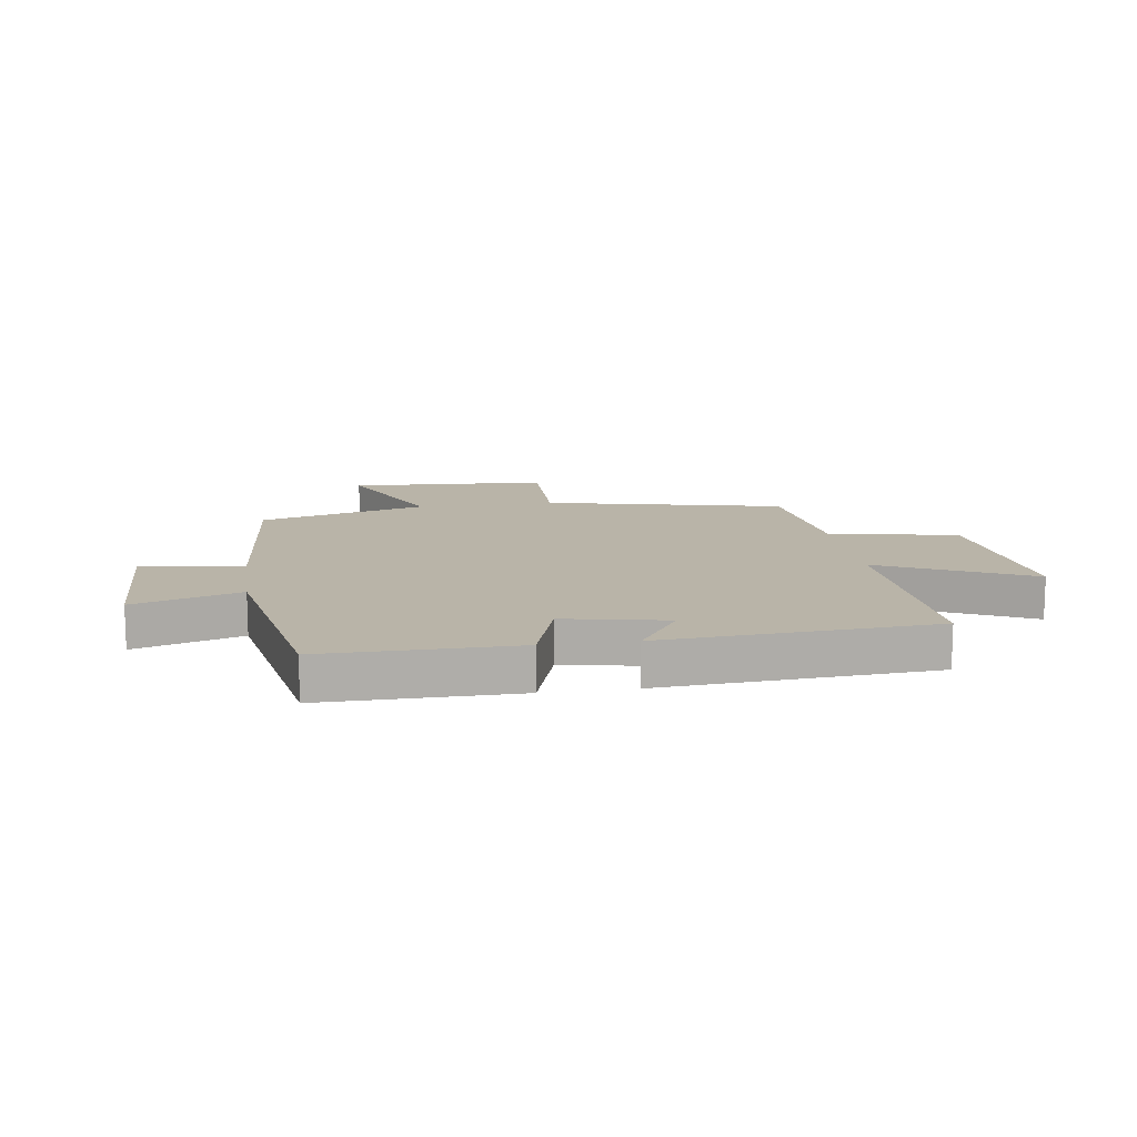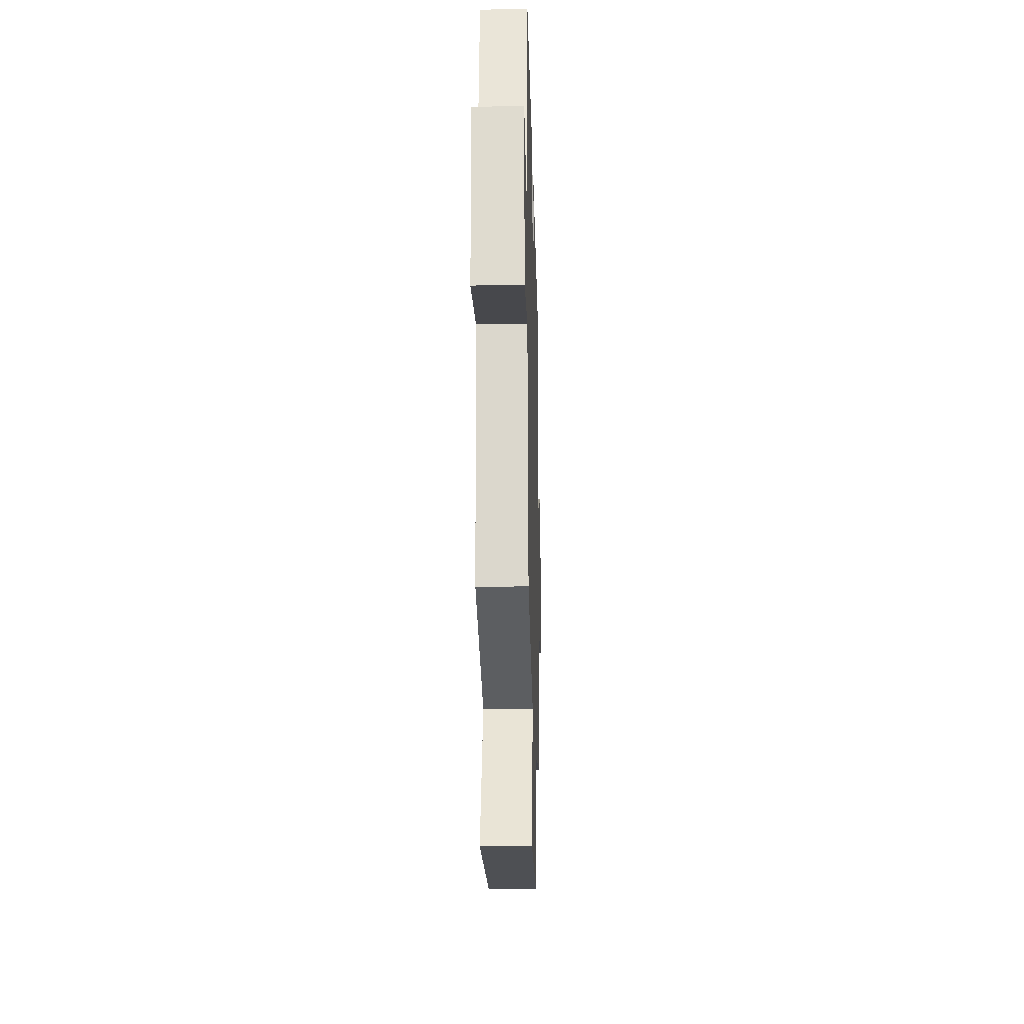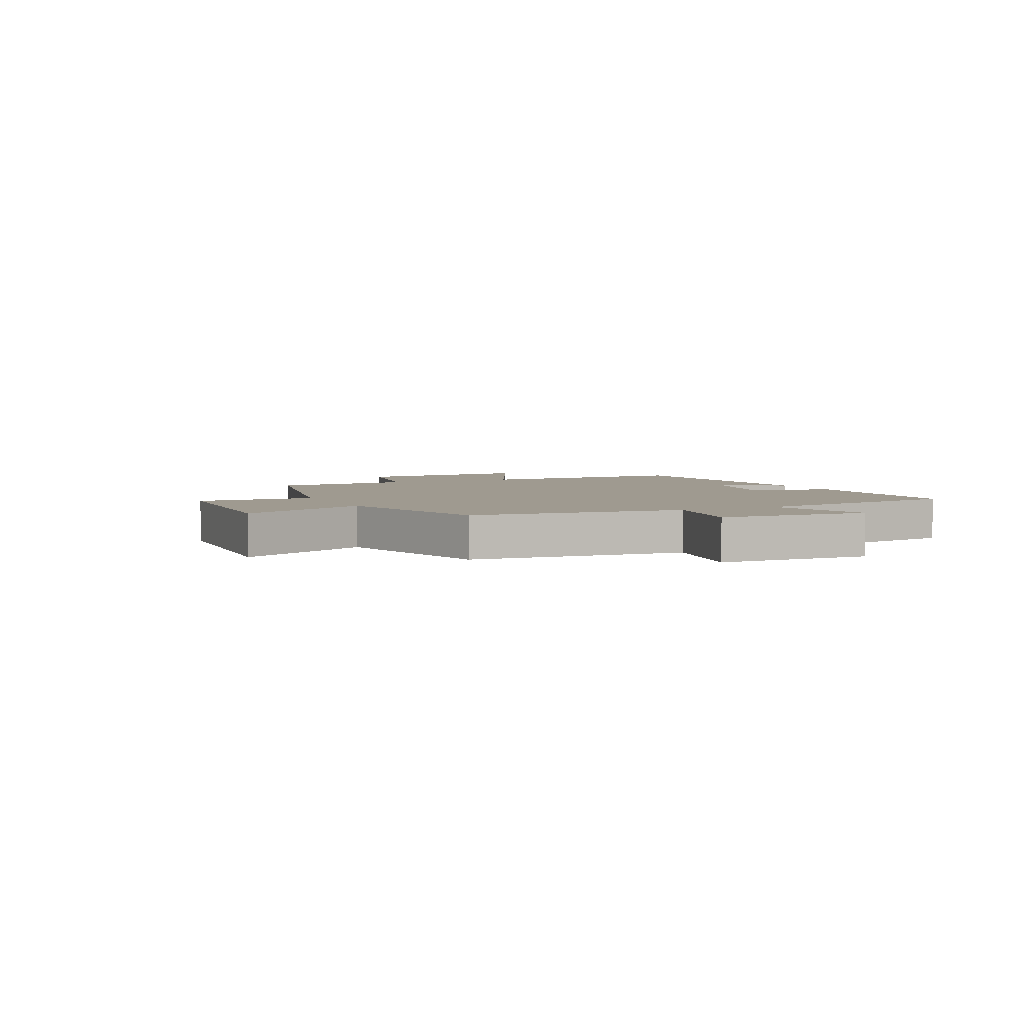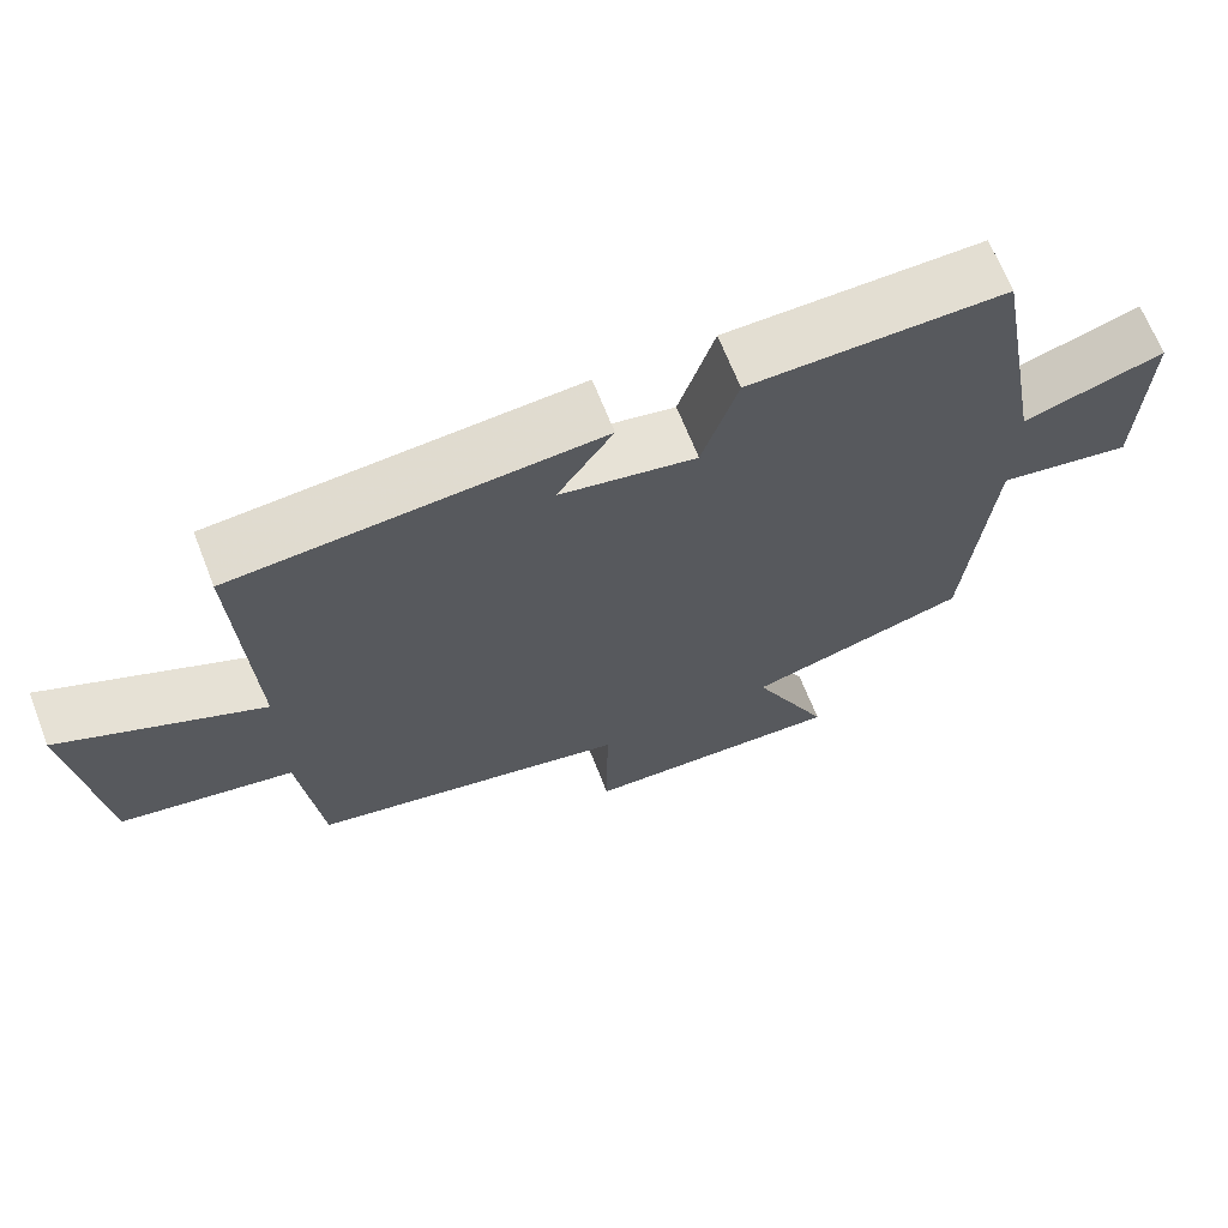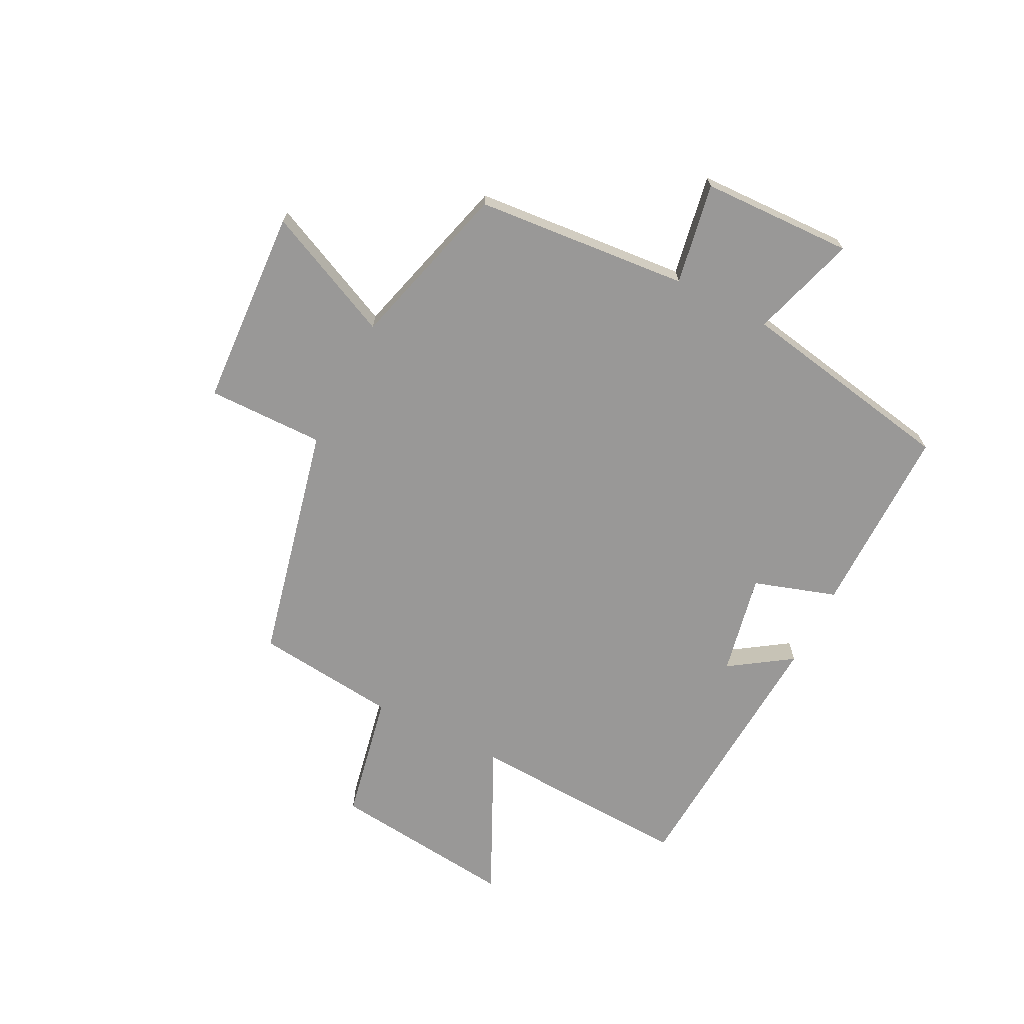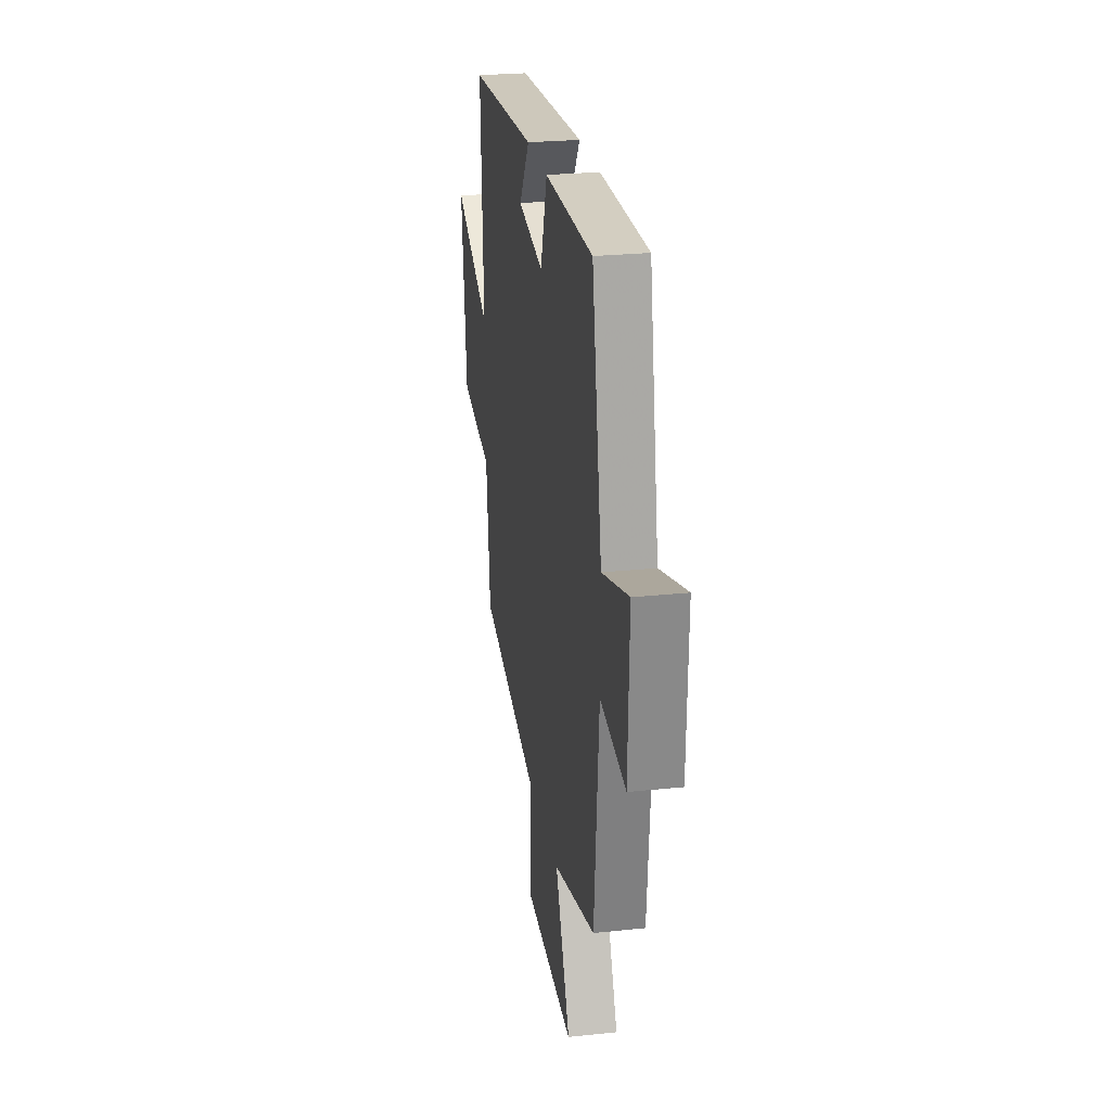
<metadata>
{"format":"obj","ext":"obj","renderer":"f3d","projection":"perspective","resolution":1024,"background":"white","views":[{"elev":13.1,"azim":-8.5,"up":"+Y"},{"elev":-22.0,"azim":-88.5,"up":"+Z"},{"elev":3.9,"azim":-114.9,"up":"+Y"},{"elev":67.5,"azim":158.5,"up":"+Z"},{"elev":-68.7,"azim":-116.9,"up":"+Y"},{"elev":25.5,"azim":-99.6,"up":"+Z"}]}
</metadata>
<code>
v -0.431 0.07 0.501
v -0.1 0.07 0.5
v -0.054 0.07 0.357
v 0.122 0.07 0.393
v 0.05 0.07 0.5
v 0.518 0.07 0.47
v 0.5 0.07 0.083
v 0.758 0.07 0.207
v 0.722 0.07 -0.115
v 0.5 0.07 -0.159
v 0.473 0.07 -0.406
v 0.061 0.07 -0.5
v 0.063 0.07 -0.703
v -0.281 0.07 -0.723
v -0.179 0.07 -0.5
v -0.468 0.07 -0.421
v -0.5 0.07 -0.052
v -0.675 0.07 -0.084
v -0.683 0.07 0.178
v -0.5 0.07 0.122
v -0.431 0 0.501
v -0.1 0 0.5
v -0.054 0 0.357
v 0.122 0 0.393
v 0.05 0 0.5
v 0.518 0 0.47
v 0.5 0 0.083
v 0.758 0 0.207
v 0.722 0 -0.115
v 0.5 0 -0.159
v 0.473 0 -0.406
v 0.061 0 -0.5
v 0.063 0 -0.703
v -0.281 0 -0.723
v -0.179 0 -0.5
v -0.468 0 -0.421
v -0.5 0 -0.052
v -0.675 0 -0.084
v -0.683 0 0.178
v -0.5 0 0.122
f 17 18 19 20
f 1 2 3
f 20 1 3
f 17 20 3
f 16 17 3
f 15 16 3
f 12 13 14 15
f 15 3 4
f 12 15 4
f 11 12 4
f 10 11 4
f 7 8 9 10
f 7 10 4 5
f 5 6 7
f 40 39 38 37
f 23 22 21
f 23 21 40
f 23 40 37
f 23 37 36
f 23 36 35
f 35 34 33 32
f 24 23 35
f 24 35 32
f 24 32 31
f 24 31 30
f 30 29 28 27
f 25 24 30 27
f 27 26 25
f 1 21 22 2
f 2 22 23 3
f 3 23 24 4
f 4 24 25 5
f 5 25 26 6
f 6 26 27 7
f 7 27 28 8
f 8 28 29 9
f 9 29 30 10
f 10 30 31 11
f 11 31 32 12
f 12 32 33 13
f 13 33 34 14
f 14 34 35 15
f 15 35 36 16
f 16 36 37 17
f 17 37 38 18
f 18 38 39 19
f 19 39 40 20
f 20 40 21 1

</code>
